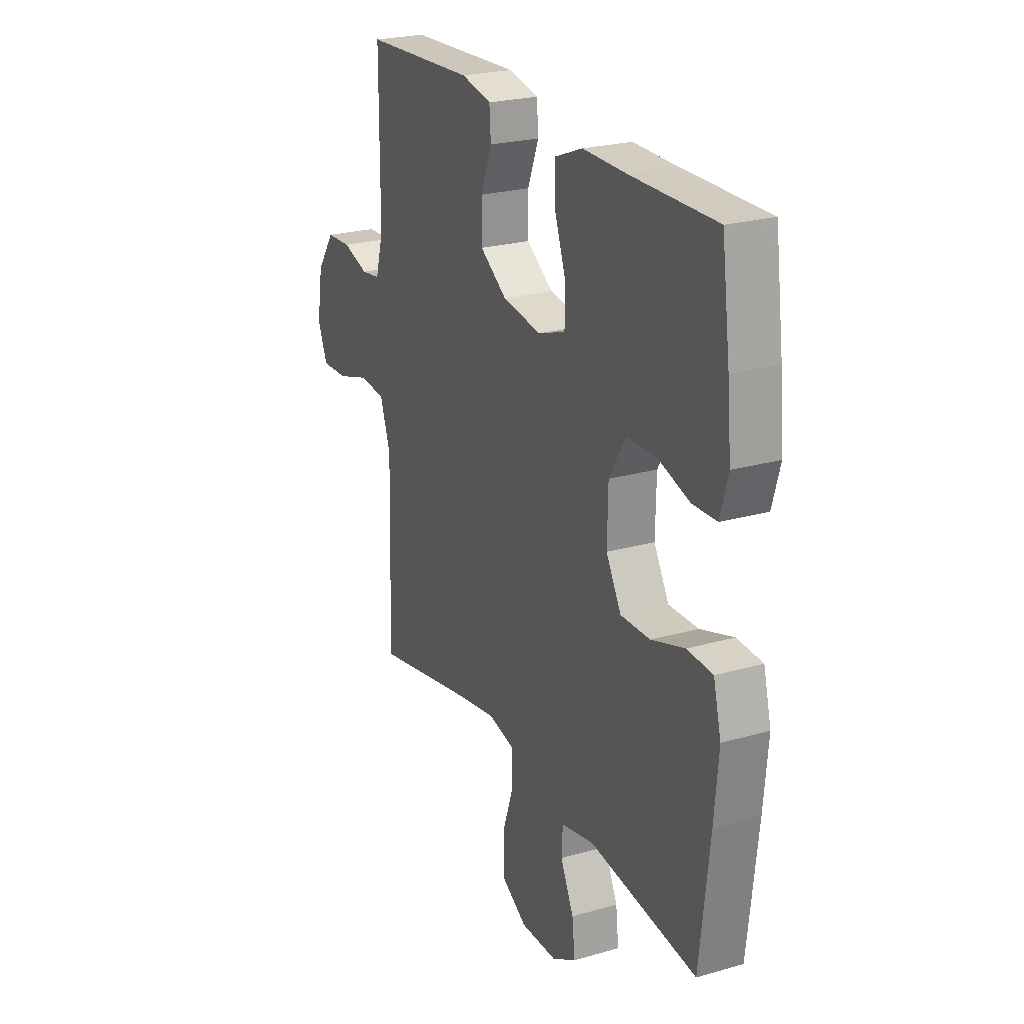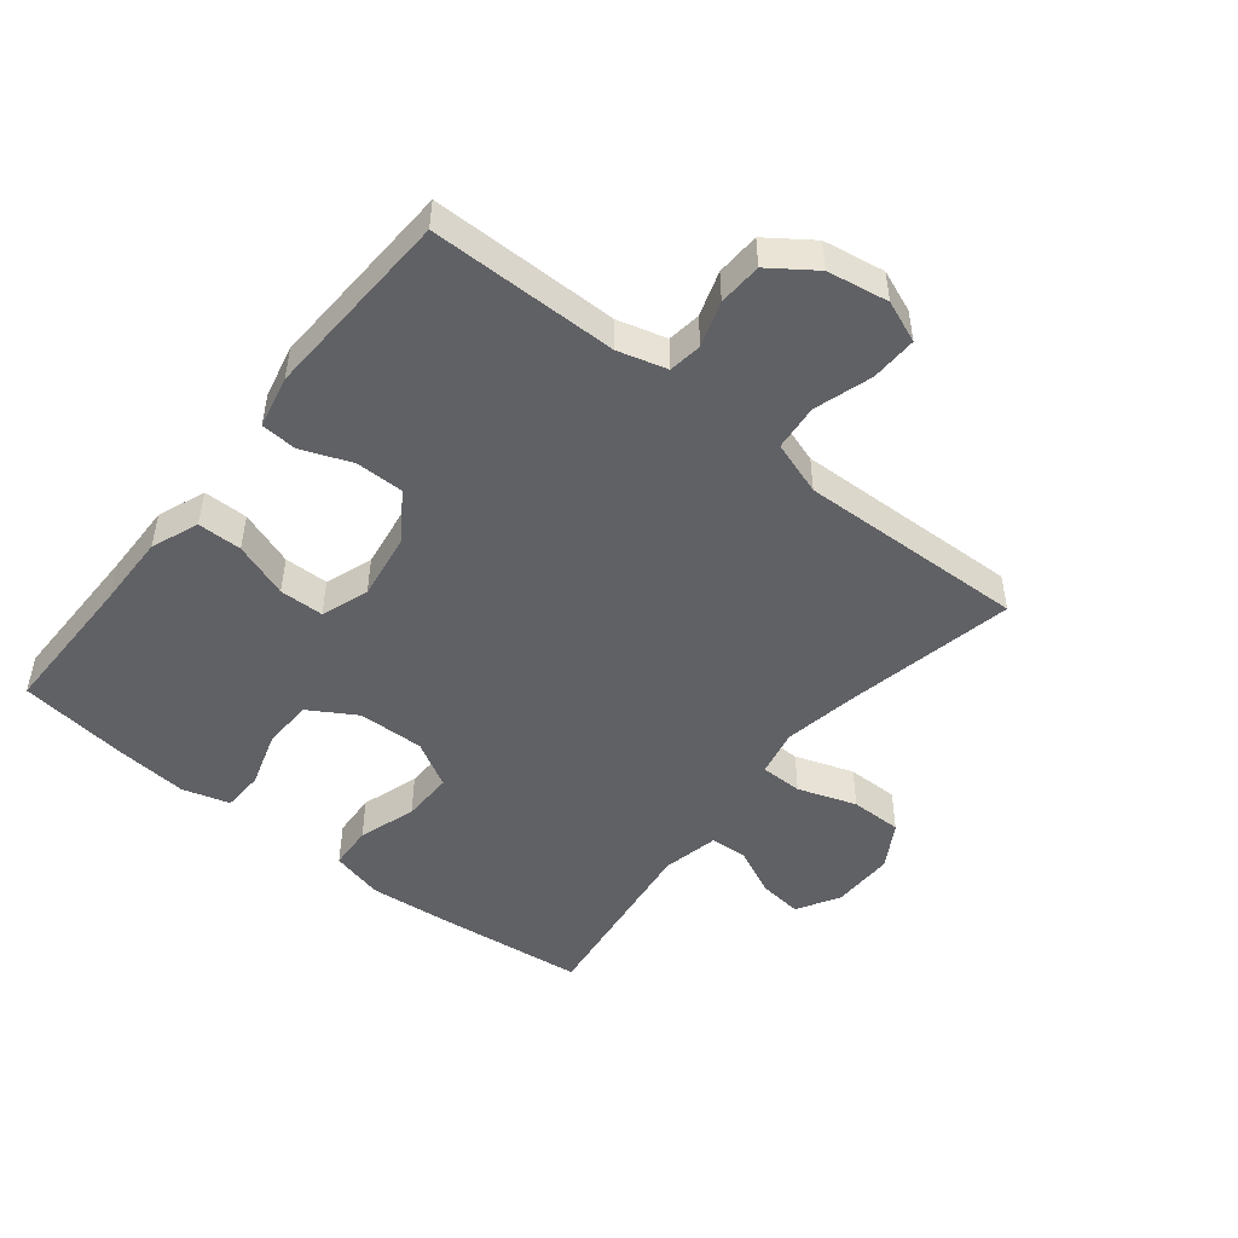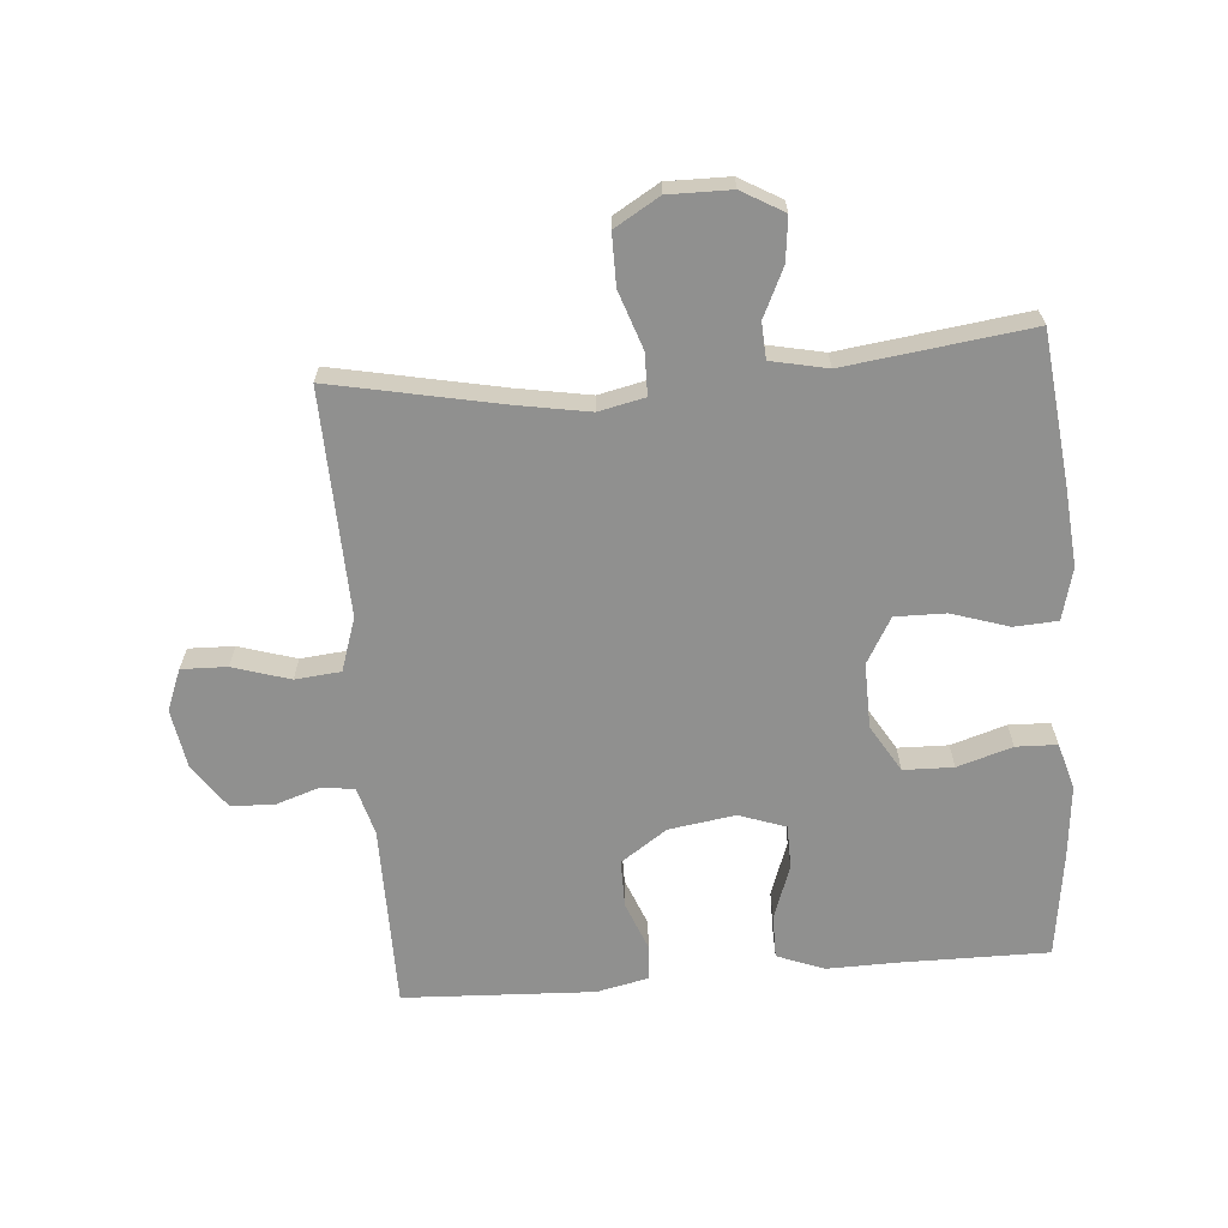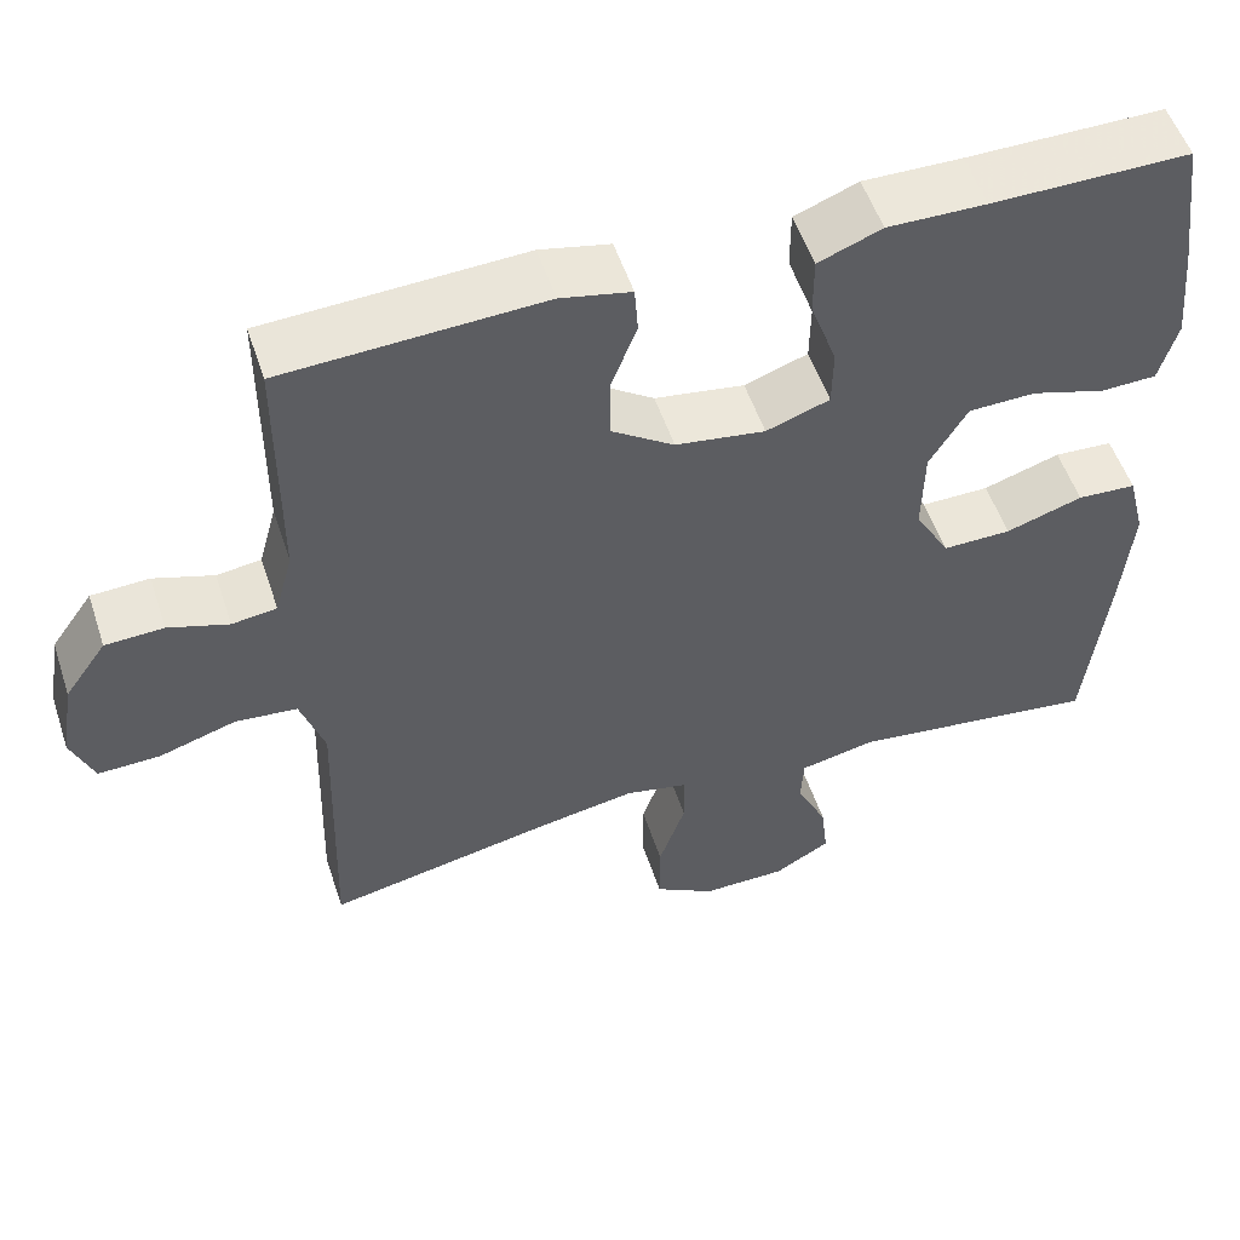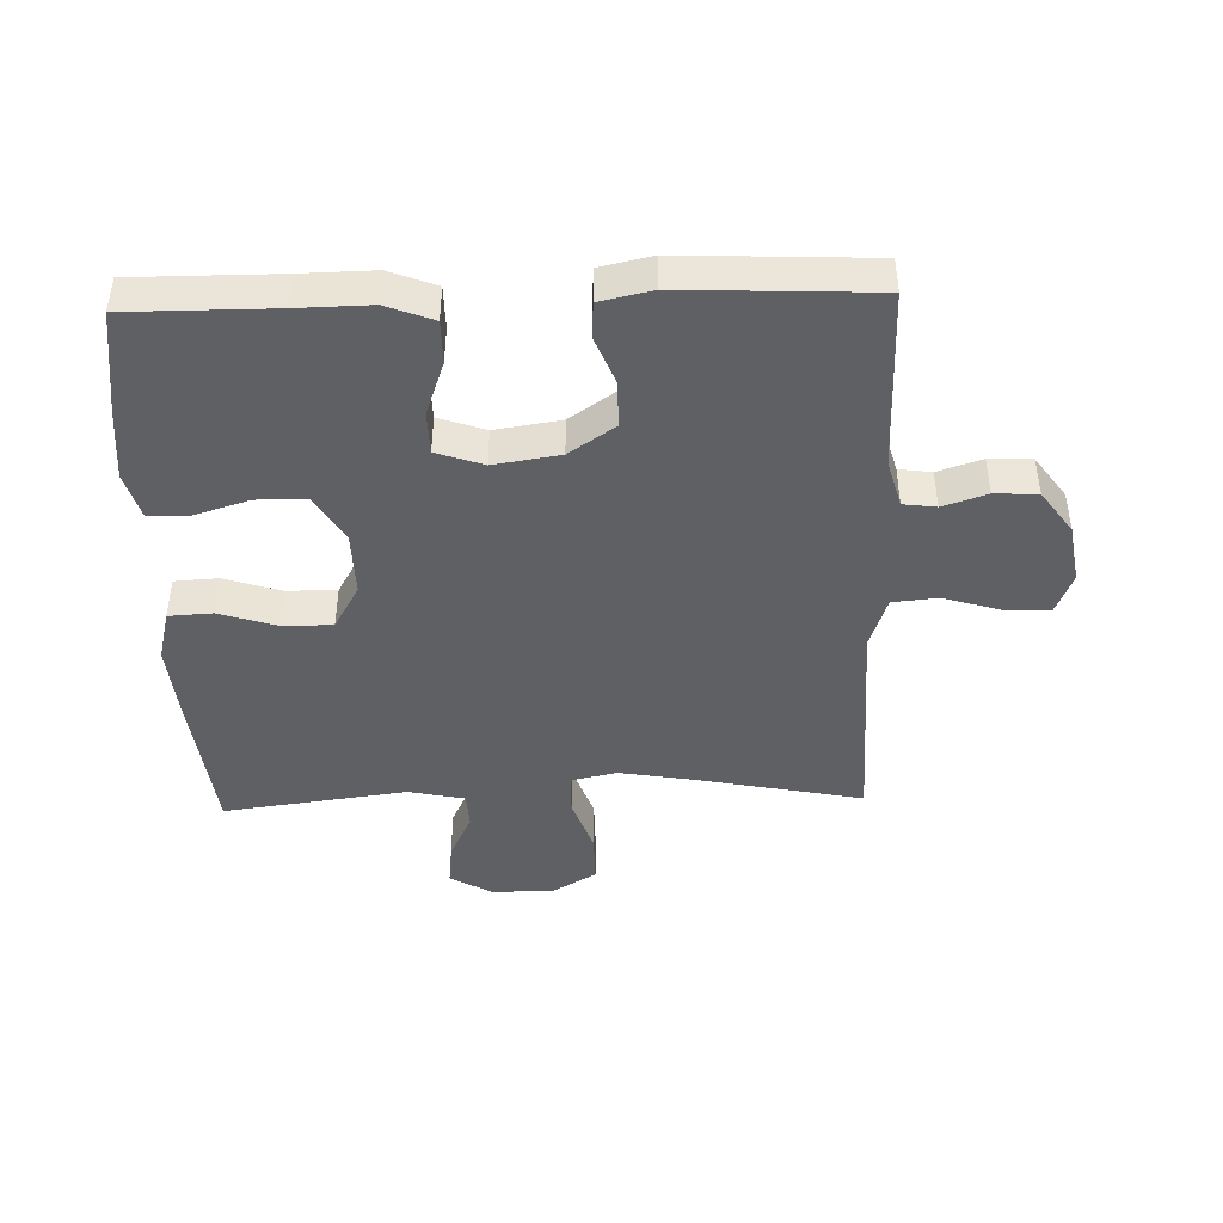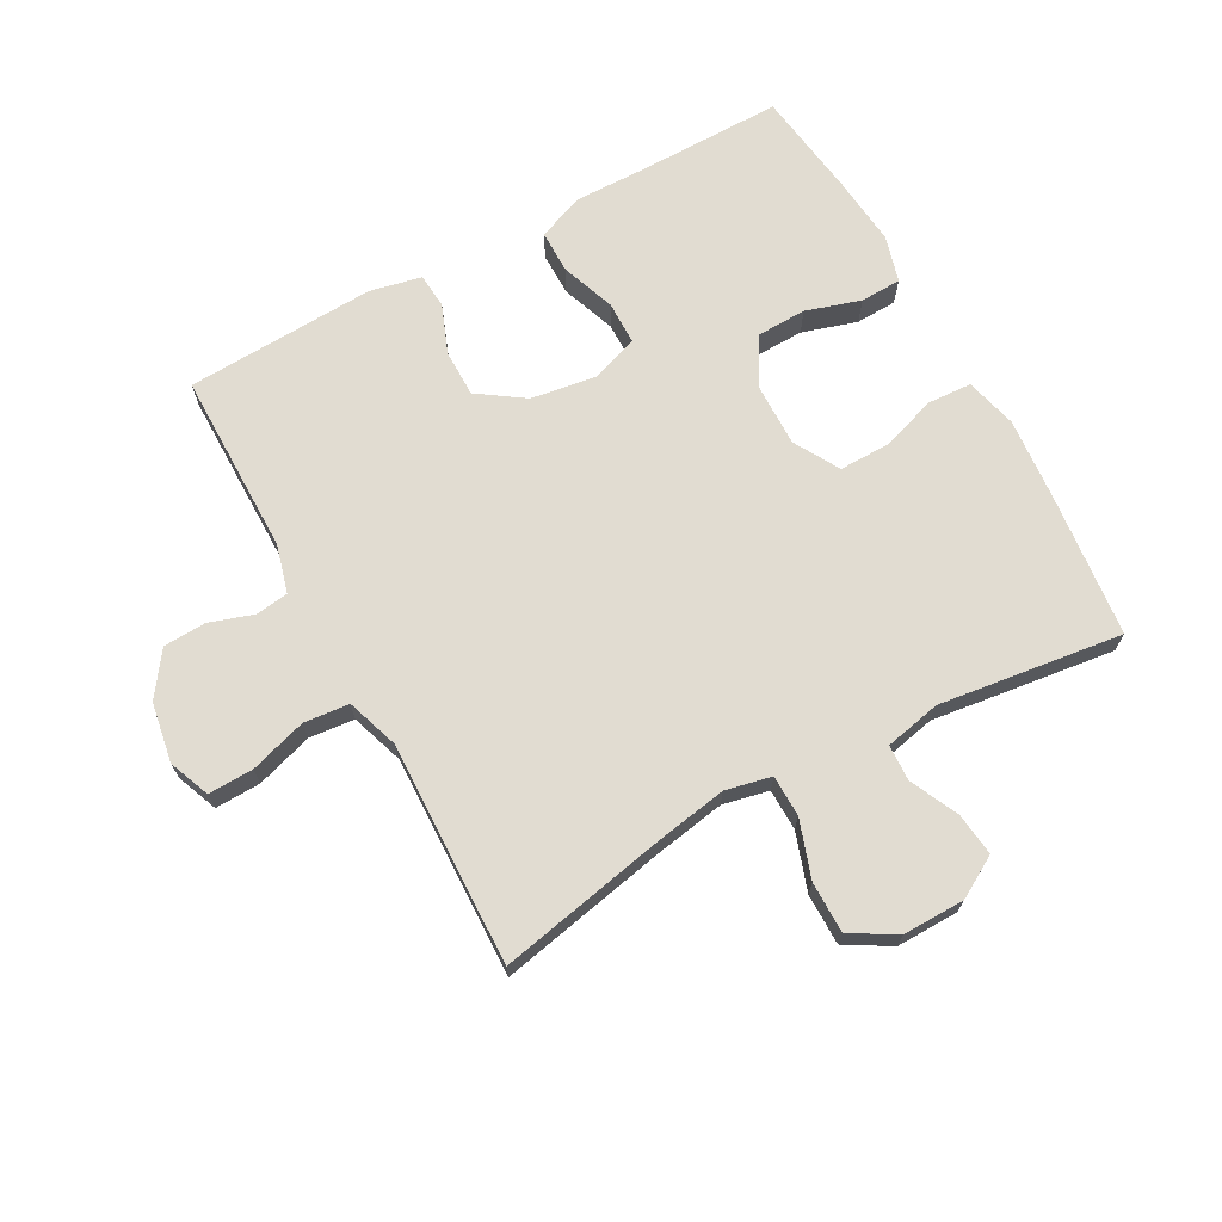
<metadata>
{"format":"obj","ext":"obj","renderer":"f3d","projection":"perspective","resolution":1024,"background":"white","views":[{"elev":23.9,"azim":-115.5,"up":"+Z"},{"elev":-48.6,"azim":51.4,"up":"+Y"},{"elev":-65.5,"azim":-175.3,"up":"+Y"},{"elev":53.5,"azim":161.8,"up":"+Z"},{"elev":-43.7,"azim":1.8,"up":"+Y"},{"elev":69.2,"azim":151.2,"up":"+Y"}]}
</metadata>
<code>
v -0.5 0.07 -0.5
v -0.526 0.07 -0.265
v -0.537 0.07 -0.139
v -0.516 0.07 -0.057
v -0.447 0.07 -0.053
v -0.357 0.07 -0.082
v -0.277 0.07 -0.083
v -0.236 0.07 -0.011
v -0.238 0.07 0.092
v -0.282 0.07 0.166
v -0.361 0.07 0.168
v -0.448 0.07 0.141
v -0.513 0.07 0.143
v -0.534 0.07 0.217
v -0.523 0.07 0.331
v -0.5 0.07 0.5
v -0.269 0.07 0.499
v -0.154 0.07 0.501
v -0.08 0.07 0.472
v -0.08 0.07 0.403
v -0.111 0.07 0.317
v -0.11 0.07 0.248
v -0.036 0.07 0.222
v 0.069 0.07 0.238
v 0.142 0.07 0.288
v 0.142 0.07 0.363
v 0.112 0.07 0.44
v 0.116 0.07 0.496
v 0.198 0.07 0.514
v 0.5 0.07 0.5
v 0.501 0.07 0.208
v 0.522 0.07 0.132
v 0.574 0.07 0.125
v 0.644 0.07 0.148
v 0.712 0.07 0.145
v 0.761 0.07 0.076
v 0.777 0.07 -0.019
v 0.751 0.07 -0.084
v 0.679 0.07 -0.082
v 0.589 0.07 -0.054
v 0.517 0.07 -0.061
v 0.489 0.07 -0.145
v 0.493 0.07 -0.272
v 0.5 0.07 -0.5
v 0.234 0.07 -0.446
v 0.119 0.07 -0.426
v 0.046 0.07 -0.442
v 0.045 0.07 -0.508
v 0.076 0.07 -0.599
v 0.076 0.07 -0.68
v 0.005 0.07 -0.722
v -0.094 0.07 -0.721
v -0.16 0.07 -0.683
v -0.152 0.07 -0.614
v -0.116 0.07 -0.538
v -0.119 0.07 -0.481
v -0.208 0.07 -0.462
v -0.5 0 -0.5
v -0.526 0 -0.265
v -0.537 0 -0.139
v -0.516 0 -0.057
v -0.447 0 -0.053
v -0.357 0 -0.082
v -0.277 0 -0.083
v -0.236 0 -0.011
v -0.238 0 0.092
v -0.282 0 0.166
v -0.361 0 0.168
v -0.448 0 0.141
v -0.513 0 0.143
v -0.534 0 0.217
v -0.523 0 0.331
v -0.5 0 0.5
v -0.269 0 0.499
v -0.154 0 0.501
v -0.08 0 0.472
v -0.08 0 0.403
v -0.111 0 0.317
v -0.11 0 0.248
v -0.036 0 0.222
v 0.069 0 0.238
v 0.142 0 0.288
v 0.142 0 0.363
v 0.112 0 0.44
v 0.116 0 0.496
v 0.198 0 0.514
v 0.5 0 0.5
v 0.501 0 0.208
v 0.522 0 0.132
v 0.574 0 0.125
v 0.644 0 0.148
v 0.712 0 0.145
v 0.761 0 0.076
v 0.777 0 -0.019
v 0.751 0 -0.084
v 0.679 0 -0.082
v 0.589 0 -0.054
v 0.517 0 -0.061
v 0.489 0 -0.145
v 0.493 0 -0.272
v 0.5 0 -0.5
v 0.234 0 -0.446
v 0.119 0 -0.426
v 0.046 0 -0.442
v 0.045 0 -0.508
v 0.076 0 -0.599
v 0.076 0 -0.68
v 0.005 0 -0.722
v -0.094 0 -0.721
v -0.16 0 -0.683
v -0.152 0 -0.614
v -0.116 0 -0.538
v -0.119 0 -0.481
v -0.208 0 -0.462
f 53 54 55
f 52 53 55
f 51 52 55
f 50 51 55
f 49 50 55
f 48 49 55
f 47 48 55 56
f 42 43 44 45
f 41 42 45 46
f 38 39 40
f 37 38 40
f 36 37 40
f 35 36 40
f 34 35 40
f 33 34 40
f 32 33 40 41
f 41 46 47
f 32 41 47
f 31 32 47
f 29 30 31
f 28 29 31
f 27 28 31
f 26 27 31
f 19 20 21
f 18 19 21
f 17 18 21
f 17 21 22
f 16 17 22
f 15 16 22
f 14 15 22
f 13 14 22
f 12 13 22
f 11 12 22
f 10 11 22 23
f 4 5 6
f 3 4 6
f 2 3 6
f 1 2 6
f 57 1 6
f 57 6 7
f 56 57 7 8
f 47 56 8 9
f 31 47 9
f 25 26 31
f 24 25 31
f 23 24 31
f 10 23 31
f 9 10 31
f 112 111 110
f 112 110 109
f 112 109 108
f 112 108 107
f 112 107 106
f 112 106 105
f 113 112 105 104
f 102 101 100 99
f 103 102 99 98
f 97 96 95
f 97 95 94
f 97 94 93
f 97 93 92
f 97 92 91
f 97 91 90
f 98 97 90 89
f 104 103 98
f 104 98 89
f 104 89 88
f 88 87 86
f 88 86 85
f 88 85 84
f 88 84 83
f 78 77 76
f 78 76 75
f 78 75 74
f 79 78 74
f 79 74 73
f 79 73 72
f 79 72 71
f 79 71 70
f 79 70 69
f 79 69 68
f 80 79 68 67
f 63 62 61
f 63 61 60
f 63 60 59
f 63 59 58
f 63 58 114
f 64 63 114
f 65 64 114 113
f 66 65 113 104
f 66 104 88
f 88 83 82
f 88 82 81
f 88 81 80
f 88 80 67
f 88 67 66
f 1 58 59 2
f 2 59 60 3
f 3 60 61 4
f 4 61 62 5
f 5 62 63 6
f 6 63 64 7
f 7 64 65 8
f 8 65 66 9
f 9 66 67 10
f 10 67 68 11
f 11 68 69 12
f 12 69 70 13
f 13 70 71 14
f 14 71 72 15
f 15 72 73 16
f 16 73 74 17
f 17 74 75 18
f 18 75 76 19
f 19 76 77 20
f 20 77 78 21
f 21 78 79 22
f 22 79 80 23
f 23 80 81 24
f 24 81 82 25
f 25 82 83 26
f 26 83 84 27
f 27 84 85 28
f 28 85 86 29
f 29 86 87 30
f 30 87 88 31
f 31 88 89 32
f 32 89 90 33
f 33 90 91 34
f 34 91 92 35
f 35 92 93 36
f 36 93 94 37
f 37 94 95 38
f 38 95 96 39
f 39 96 97 40
f 40 97 98 41
f 41 98 99 42
f 42 99 100 43
f 43 100 101 44
f 44 101 102 45
f 45 102 103 46
f 46 103 104 47
f 47 104 105 48
f 48 105 106 49
f 49 106 107 50
f 50 107 108 51
f 51 108 109 52
f 52 109 110 53
f 53 110 111 54
f 54 111 112 55
f 55 112 113 56
f 56 113 114 57
f 57 114 58 1

</code>
